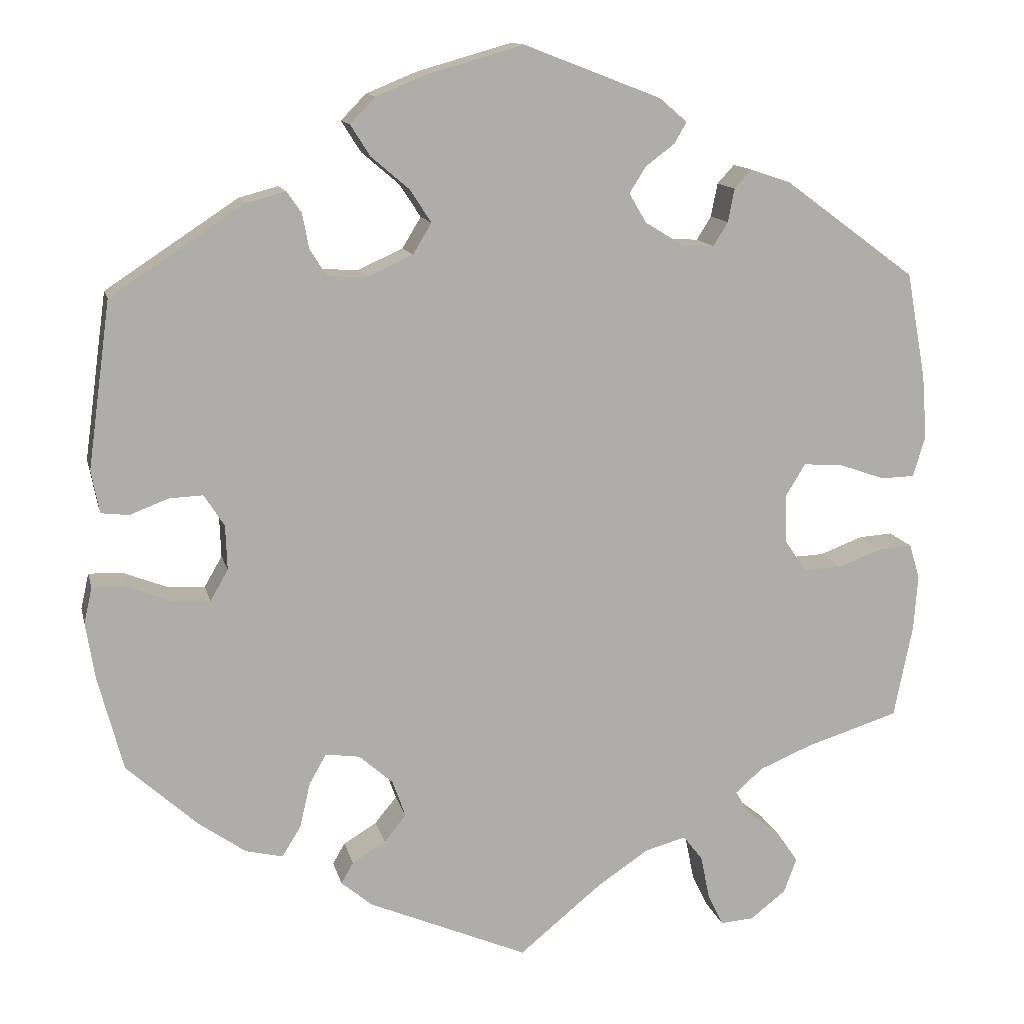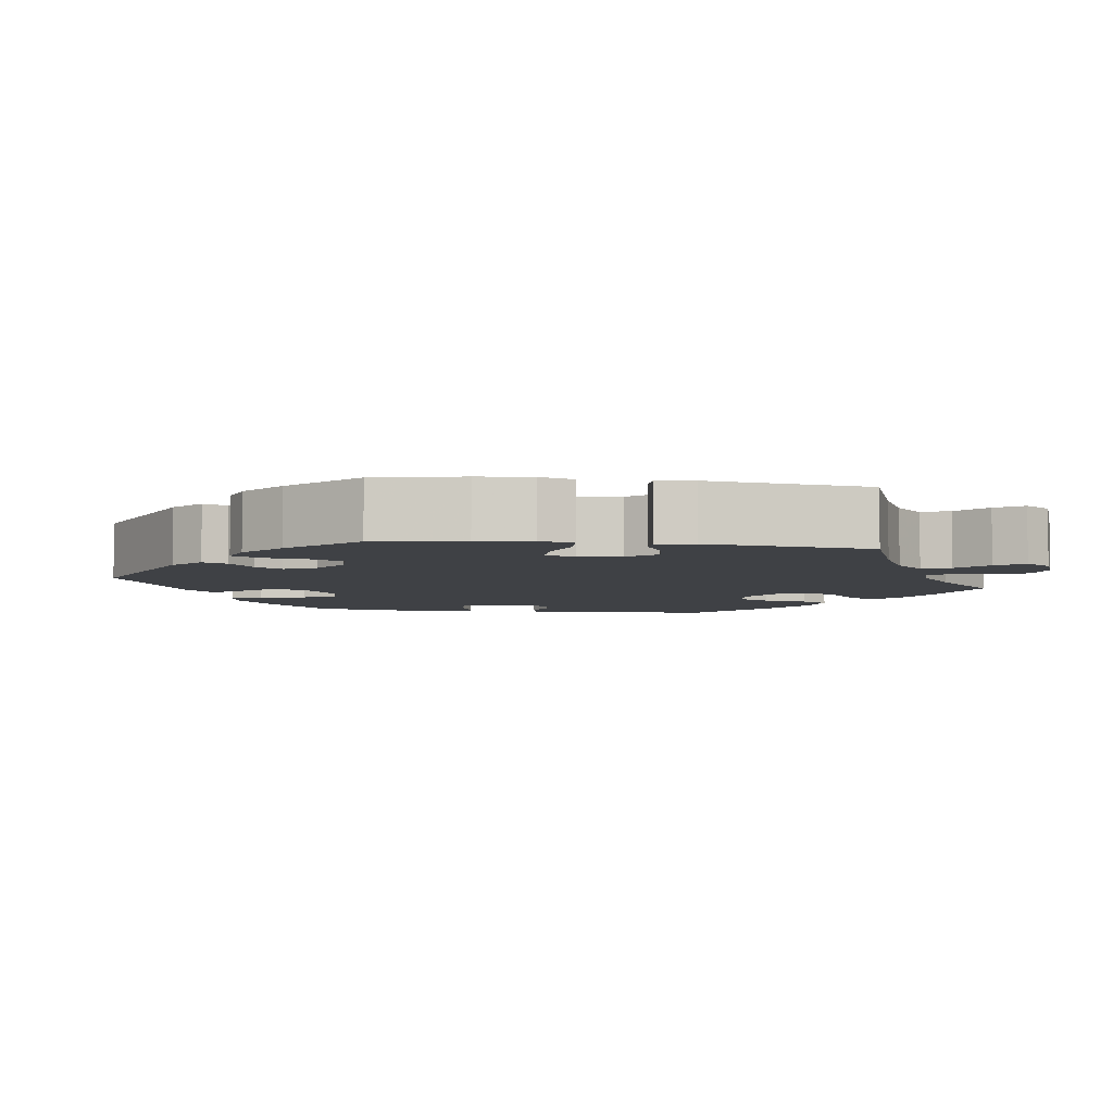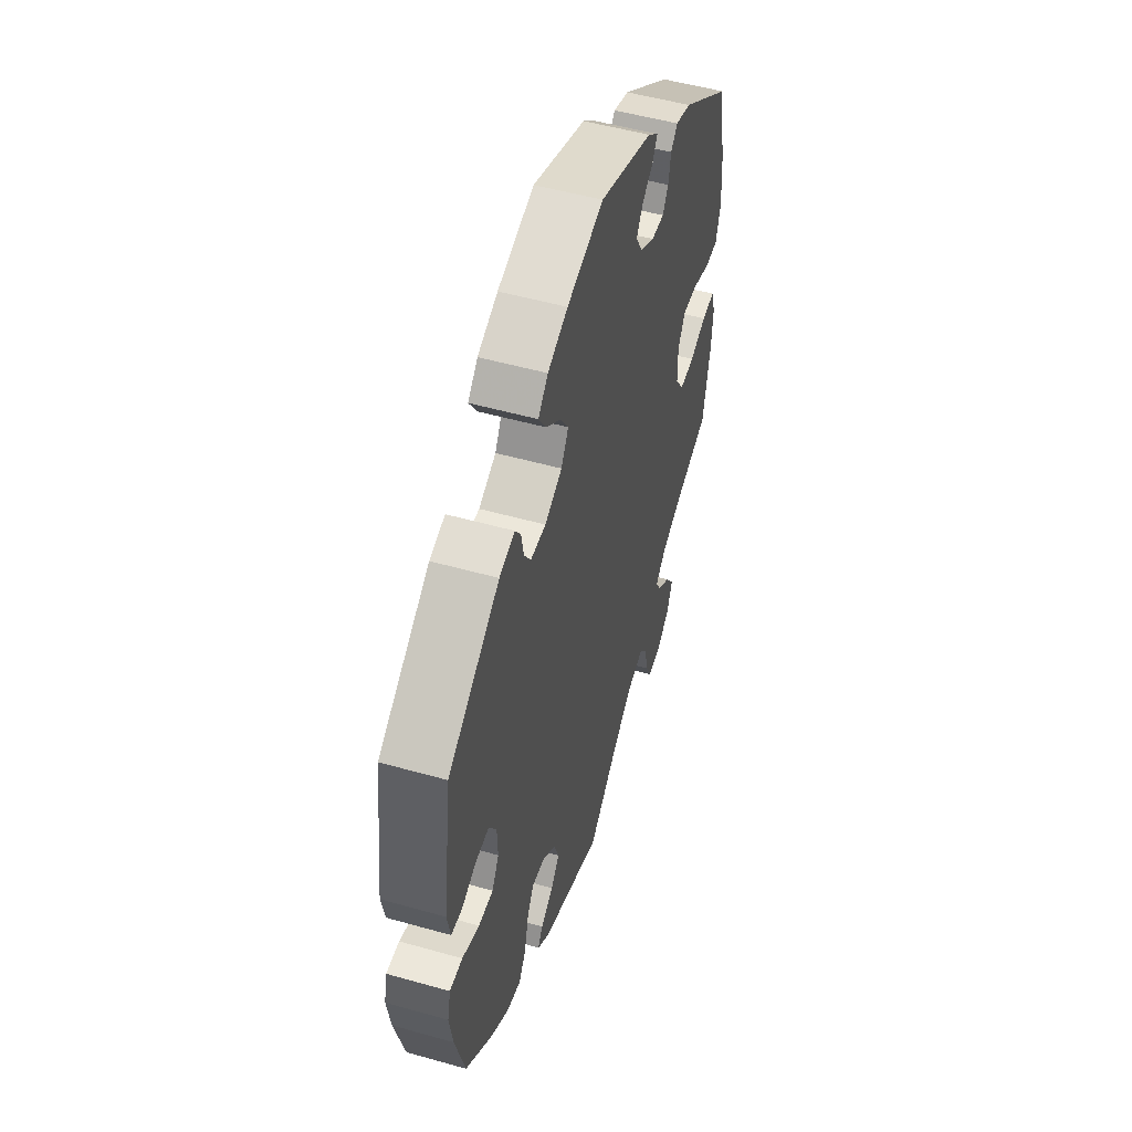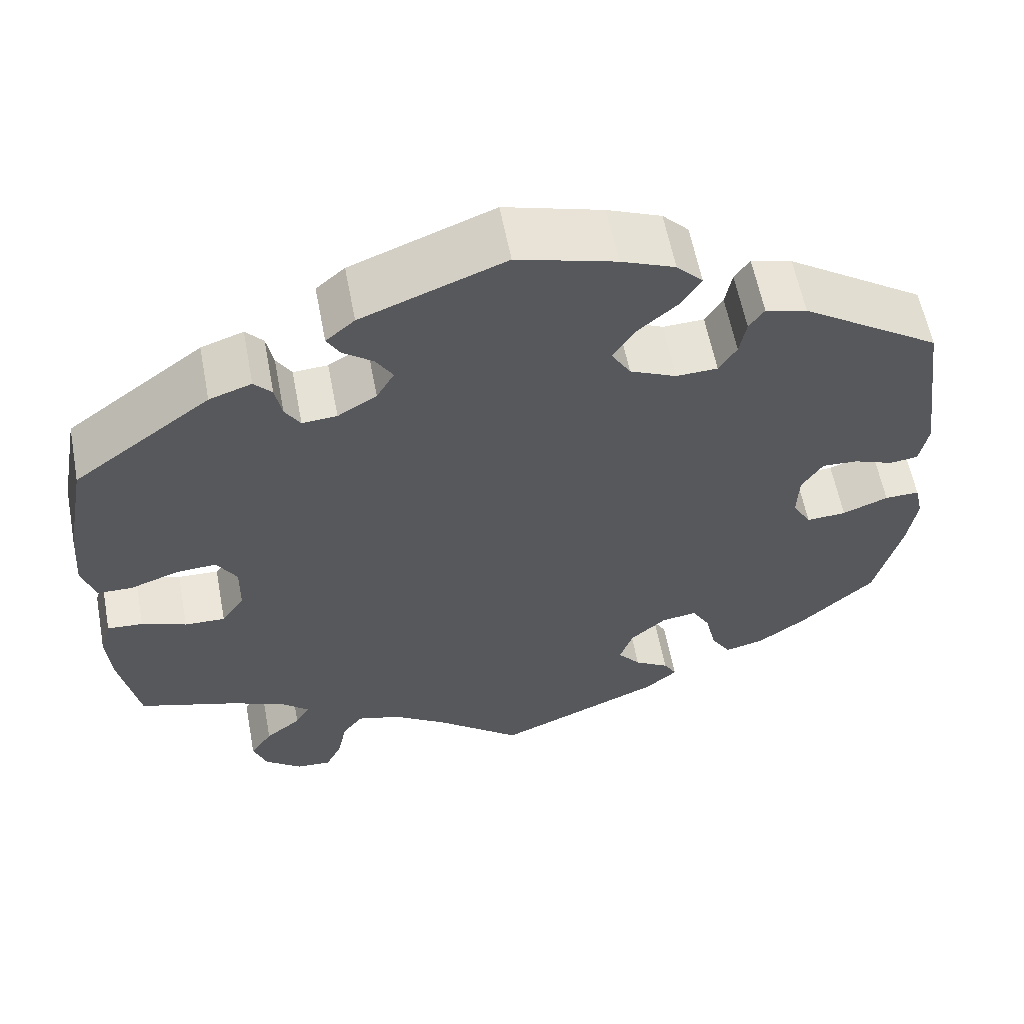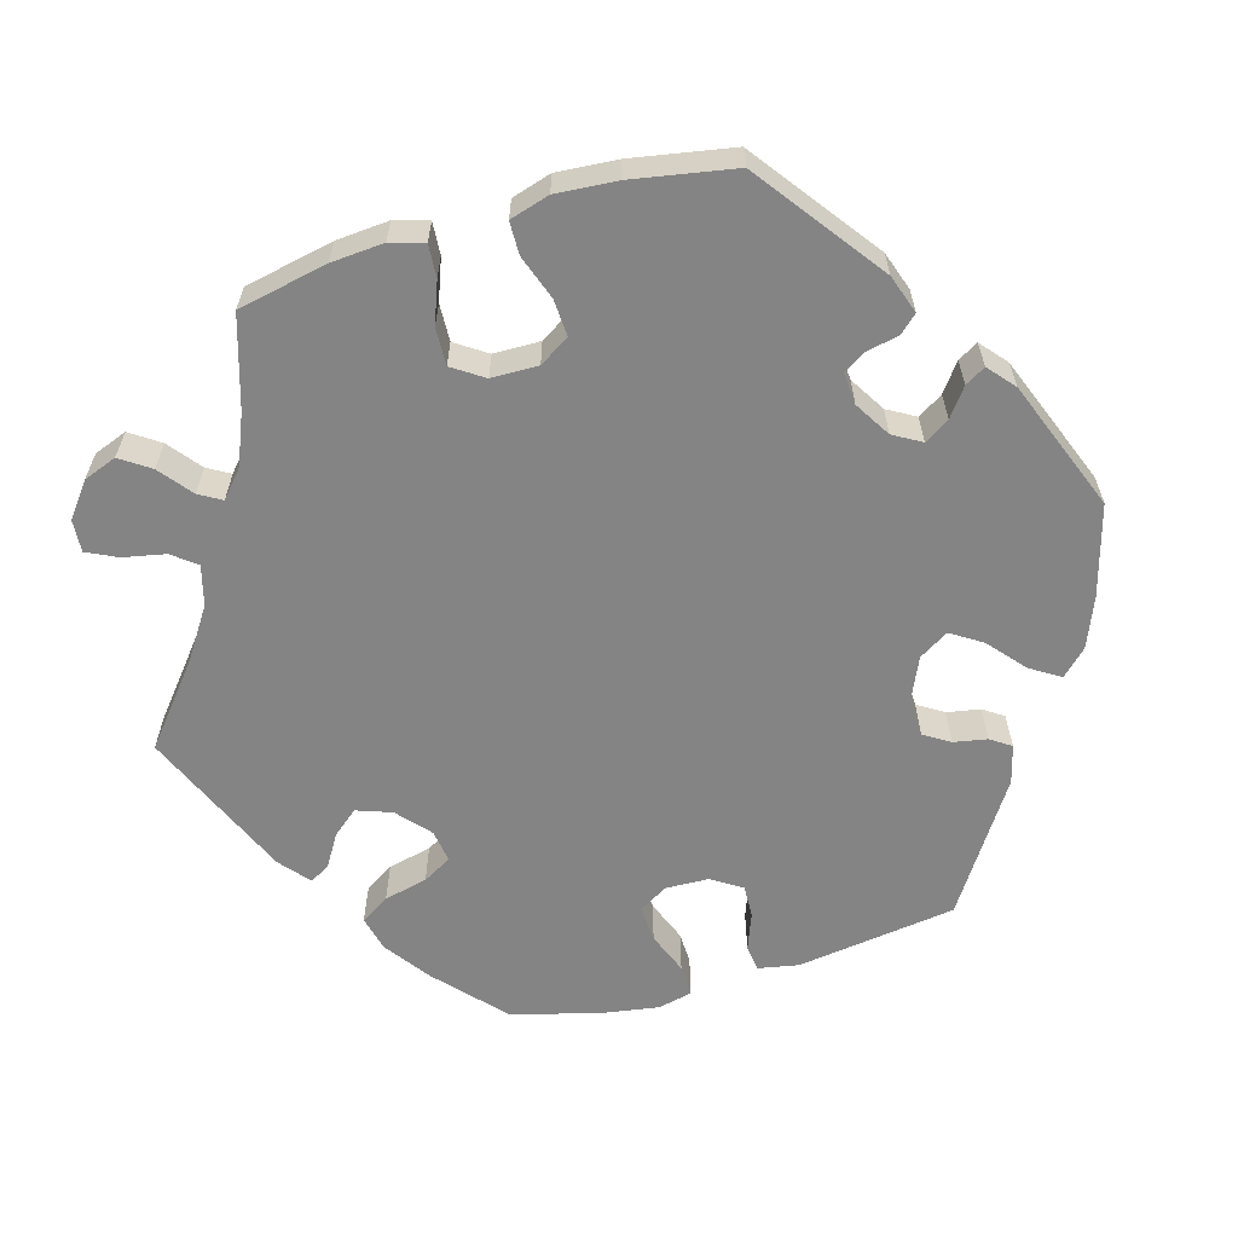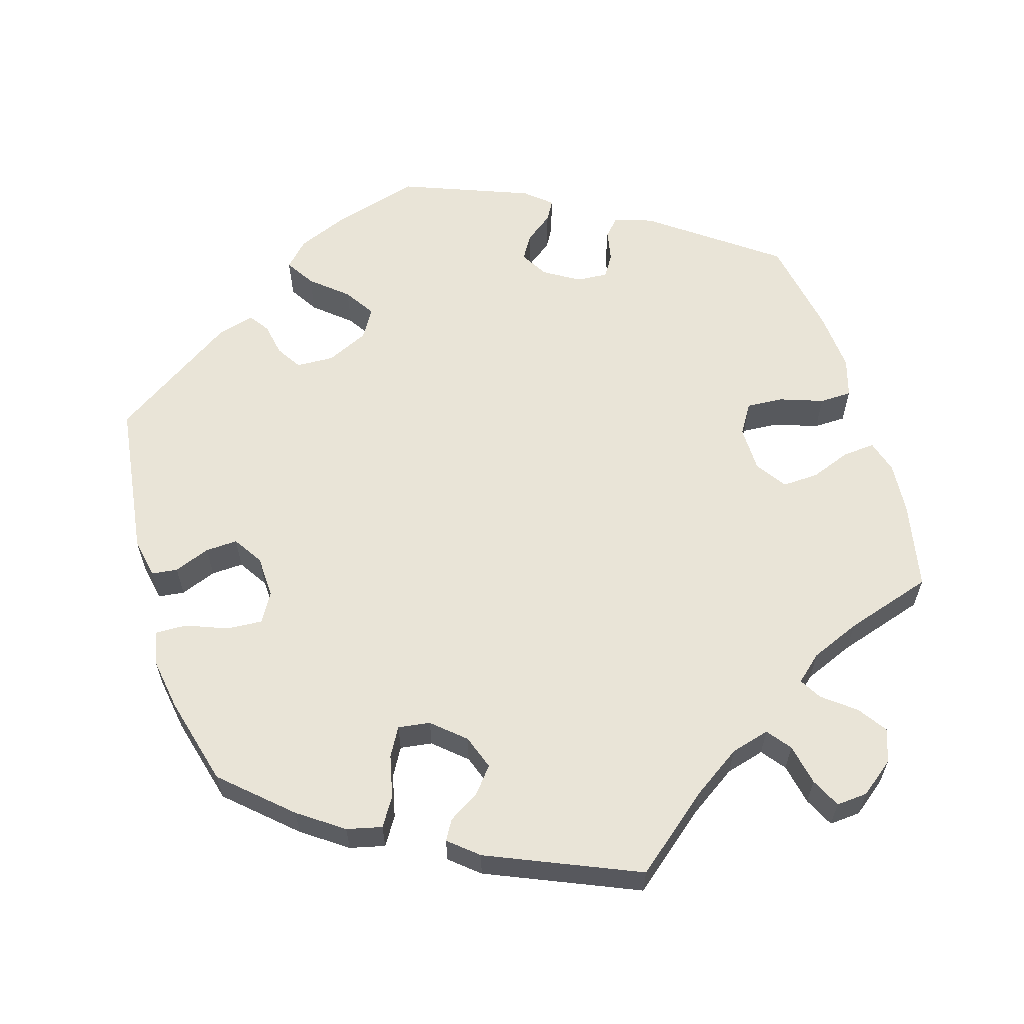
<metadata>
{"format":"obj","ext":"obj","renderer":"f3d","projection":"perspective","resolution":1024,"background":"white","views":[{"elev":12.8,"azim":167.2,"up":"+Z"},{"elev":-5.5,"azim":141.8,"up":"+Y"},{"elev":51.9,"azim":107.0,"up":"+Z"},{"elev":59.4,"azim":-10.8,"up":"+Z"},{"elev":-61.3,"azim":-73.7,"up":"+Y"},{"elev":60.8,"azim":163.2,"up":"+Y"}]}
</metadata>
<code>
v -0.523 0.07 -0.174
v -0.528 0.07 -0.106
v -0.515 0.07 -0.063
v -0.473 0.07 -0.066
v -0.42 0.07 -0.086
v -0.372 0.07 -0.088
v -0.345 0.07 -0.048
v -0.344 0.07 0.012
v -0.368 0.07 0.051
v -0.416 0.07 0.048
v -0.473 0.07 0.028
v -0.515 0.07 0.029
v -0.53 0.07 0.08
v -0.524 0.07 0.158
v -0.5 0.07 0.289
v -0.338 0.07 0.408
v -0.288 0.07 0.425
v -0.267 0.07 0.402
v -0.259 0.07 0.361
v -0.241 0.07 0.332
v -0.2 0.07 0.335
v -0.154 0.07 0.363
v -0.133 0.07 0.399
v -0.153 0.07 0.431
v -0.189 0.07 0.458
v -0.204 0.07 0.484
v -0.17 0.07 0.513
v -0.001 0.07 0.578
v 0.115 0.07 0.545
v 0.179 0.07 0.519
v 0.21 0.07 0.487
v 0.186 0.07 0.449
v 0.139 0.07 0.409
v 0.113 0.07 0.369
v 0.136 0.07 0.331
v 0.191 0.07 0.306
v 0.24 0.07 0.308
v 0.261 0.07 0.341
v 0.269 0.07 0.384
v 0.287 0.07 0.41
v 0.336 0.07 0.397
v 0.5 0.07 0.289
v 0.528 0.07 0.084
v 0.518 0.07 0.032
v 0.484 0.07 0.028
v 0.437 0.07 0.046
v 0.395 0.07 0.048
v 0.37 0.07 0.009
v 0.368 0.07 -0.046
v 0.39 0.07 -0.084
v 0.437 0.07 -0.081
v 0.491 0.07 -0.06
v 0.532 0.07 -0.059
v 0.542 0.07 -0.103
v 0.531 0.07 -0.172
v 0.5 0.07 -0.289
v 0.413 0.07 -0.368
v 0.355 0.07 -0.409
v 0.309 0.07 -0.42
v 0.286 0.07 -0.383
v 0.273 0.07 -0.327
v 0.252 0.07 -0.29
v 0.21 0.07 -0.296
v 0.168 0.07 -0.333
v 0.152 0.07 -0.378
v 0.179 0.07 -0.411
v 0.22 0.07 -0.436
v 0.235 0.07 -0.462
v 0.197 0.07 -0.494
v 0 0.07 -0.578
v -0.101 0.07 -0.495
v -0.165 0.07 -0.452
v -0.216 0.07 -0.438
v -0.24 0.07 -0.469
v -0.251 0.07 -0.523
v -0.27 0.07 -0.562
v -0.311 0.07 -0.559
v -0.355 0.07 -0.525
v -0.371 0.07 -0.482
v -0.345 0.07 -0.444
v -0.303 0.07 -0.411
v -0.286 0.07 -0.382
v -0.32 0.07 -0.352
v -0.385 0.07 -0.325
v -0.5 0.07 -0.289
v -0.523 0 -0.174
v -0.528 0 -0.106
v -0.515 0 -0.063
v -0.473 0 -0.066
v -0.42 0 -0.086
v -0.372 0 -0.088
v -0.345 0 -0.048
v -0.344 0 0.012
v -0.368 0 0.051
v -0.416 0 0.048
v -0.473 0 0.028
v -0.515 0 0.029
v -0.53 0 0.08
v -0.524 0 0.158
v -0.5 0 0.289
v -0.338 0 0.408
v -0.288 0 0.425
v -0.267 0 0.402
v -0.259 0 0.361
v -0.241 0 0.332
v -0.2 0 0.335
v -0.154 0 0.363
v -0.133 0 0.399
v -0.153 0 0.431
v -0.189 0 0.458
v -0.204 0 0.484
v -0.17 0 0.513
v -0.001 0 0.578
v 0.115 0 0.545
v 0.179 0 0.519
v 0.21 0 0.487
v 0.186 0 0.449
v 0.139 0 0.409
v 0.113 0 0.369
v 0.136 0 0.331
v 0.191 0 0.306
v 0.24 0 0.308
v 0.261 0 0.341
v 0.269 0 0.384
v 0.287 0 0.41
v 0.336 0 0.397
v 0.5 0 0.289
v 0.528 0 0.084
v 0.518 0 0.032
v 0.484 0 0.028
v 0.437 0 0.046
v 0.395 0 0.048
v 0.37 0 0.009
v 0.368 0 -0.046
v 0.39 0 -0.084
v 0.437 0 -0.081
v 0.491 0 -0.06
v 0.532 0 -0.059
v 0.542 0 -0.103
v 0.531 0 -0.172
v 0.5 0 -0.289
v 0.413 0 -0.368
v 0.355 0 -0.409
v 0.309 0 -0.42
v 0.286 0 -0.383
v 0.273 0 -0.327
v 0.252 0 -0.29
v 0.21 0 -0.296
v 0.168 0 -0.333
v 0.152 0 -0.378
v 0.179 0 -0.411
v 0.22 0 -0.436
v 0.235 0 -0.462
v 0.197 0 -0.494
v 0 0 -0.578
v -0.101 0 -0.495
v -0.165 0 -0.452
v -0.216 0 -0.438
v -0.24 0 -0.469
v -0.251 0 -0.523
v -0.27 0 -0.562
v -0.311 0 -0.559
v -0.355 0 -0.525
v -0.371 0 -0.482
v -0.345 0 -0.444
v -0.303 0 -0.411
v -0.286 0 -0.382
v -0.32 0 -0.352
v -0.385 0 -0.325
v -0.5 0 -0.289
f 84 85 1 2
f 83 84 2 3
f 82 83 3 4
f 78 79 80 81
f 78 81 82
f 77 78 82
f 74 75 76 77
f 73 74 77 82
f 72 73 82 4
f 68 69 70 71
f 66 67 68 71
f 65 66 71 72
f 64 65 72 4
f 58 59 60 61
f 58 61 62
f 57 58 62
f 56 57 62
f 55 56 62
f 54 55 62 63
f 51 52 53 54
f 50 51 54 63
f 43 44 45 46
f 43 46 47
f 42 43 47
f 41 42 47 48
f 38 39 40 41
f 37 38 41 48
f 30 31 32 33
f 30 33 34
f 29 30 34
f 28 29 34
f 27 28 34
f 24 25 26 27
f 23 24 27 34
f 22 23 34 35
f 16 17 18 19
f 16 19 20
f 15 16 20
f 14 15 20 21
f 10 11 12 13
f 9 10 13 14
f 64 4 5
f 64 5 6
f 49 50 63 64
f 49 64 6 7
f 36 37 48 49
f 36 49 7 8
f 21 22 35 36
f 9 14 21 36
f 8 9 36
f 87 86 170 169
f 88 87 169 168
f 89 88 168 167
f 166 165 164 163
f 167 166 163
f 167 163 162
f 162 161 160 159
f 167 162 159 158
f 89 167 158 157
f 156 155 154 153
f 156 153 152 151
f 157 156 151 150
f 89 157 150 149
f 146 145 144 143
f 147 146 143
f 147 143 142
f 147 142 141
f 147 141 140
f 148 147 140 139
f 139 138 137 136
f 148 139 136 135
f 131 130 129 128
f 132 131 128
f 132 128 127
f 133 132 127 126
f 126 125 124 123
f 133 126 123 122
f 118 117 116 115
f 119 118 115
f 119 115 114
f 119 114 113
f 119 113 112
f 112 111 110 109
f 119 112 109 108
f 120 119 108 107
f 104 103 102 101
f 105 104 101
f 105 101 100
f 106 105 100 99
f 98 97 96 95
f 99 98 95 94
f 90 89 149
f 91 90 149
f 149 148 135 134
f 92 91 149 134
f 134 133 122 121
f 93 92 134 121
f 121 120 107 106
f 121 106 99 94
f 121 94 93
f 1 86 87 2
f 2 87 88 3
f 3 88 89 4
f 4 89 90 5
f 5 90 91 6
f 6 91 92 7
f 7 92 93 8
f 8 93 94 9
f 9 94 95 10
f 10 95 96 11
f 11 96 97 12
f 12 97 98 13
f 13 98 99 14
f 14 99 100 15
f 15 100 101 16
f 16 101 102 17
f 17 102 103 18
f 18 103 104 19
f 19 104 105 20
f 20 105 106 21
f 21 106 107 22
f 22 107 108 23
f 23 108 109 24
f 24 109 110 25
f 25 110 111 26
f 26 111 112 27
f 27 112 113 28
f 28 113 114 29
f 29 114 115 30
f 30 115 116 31
f 31 116 117 32
f 32 117 118 33
f 33 118 119 34
f 34 119 120 35
f 35 120 121 36
f 36 121 122 37
f 37 122 123 38
f 38 123 124 39
f 39 124 125 40
f 40 125 126 41
f 41 126 127 42
f 42 127 128 43
f 43 128 129 44
f 44 129 130 45
f 45 130 131 46
f 46 131 132 47
f 47 132 133 48
f 48 133 134 49
f 49 134 135 50
f 50 135 136 51
f 51 136 137 52
f 52 137 138 53
f 53 138 139 54
f 54 139 140 55
f 55 140 141 56
f 56 141 142 57
f 57 142 143 58
f 58 143 144 59
f 59 144 145 60
f 60 145 146 61
f 61 146 147 62
f 62 147 148 63
f 63 148 149 64
f 64 149 150 65
f 65 150 151 66
f 66 151 152 67
f 67 152 153 68
f 68 153 154 69
f 69 154 155 70
f 70 155 156 71
f 71 156 157 72
f 72 157 158 73
f 73 158 159 74
f 74 159 160 75
f 75 160 161 76
f 76 161 162 77
f 77 162 163 78
f 78 163 164 79
f 79 164 165 80
f 80 165 166 81
f 81 166 167 82
f 82 167 168 83
f 83 168 169 84
f 84 169 170 85
f 85 170 86 1

</code>
